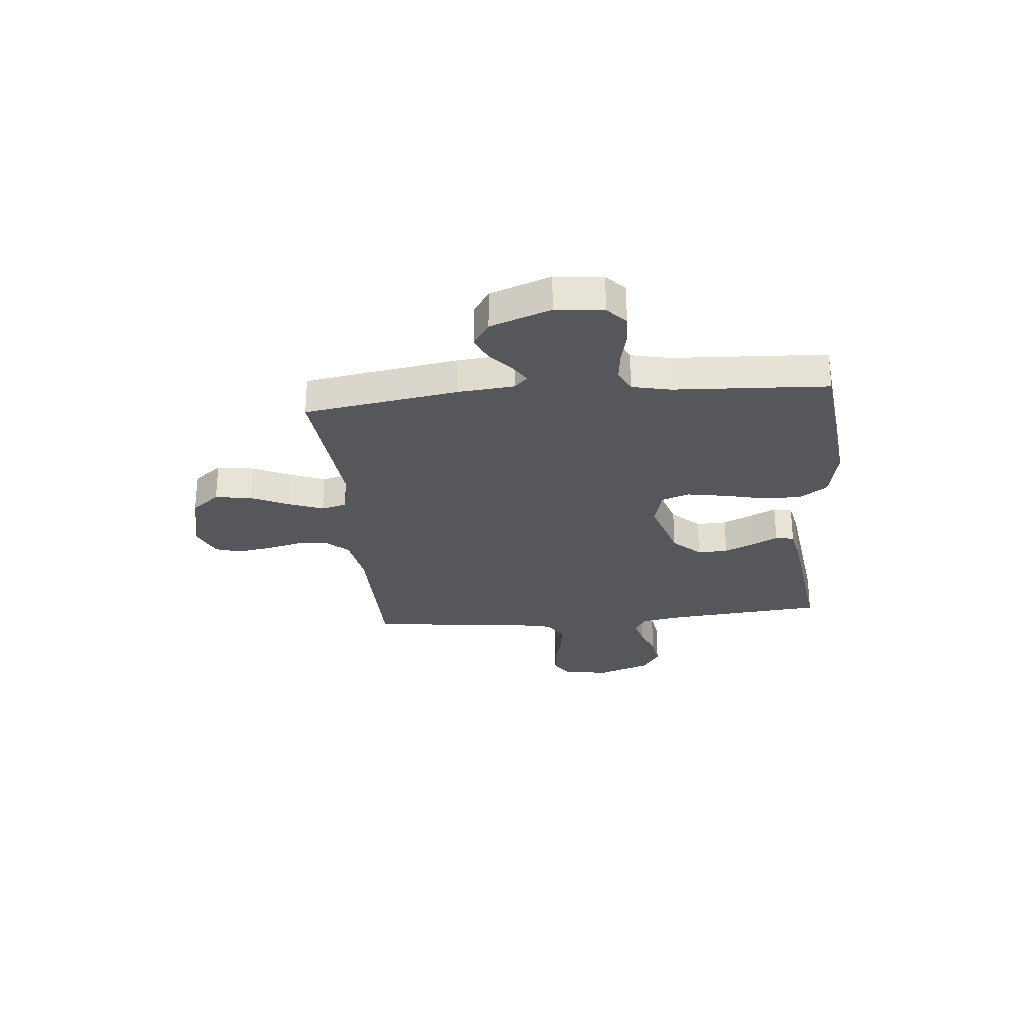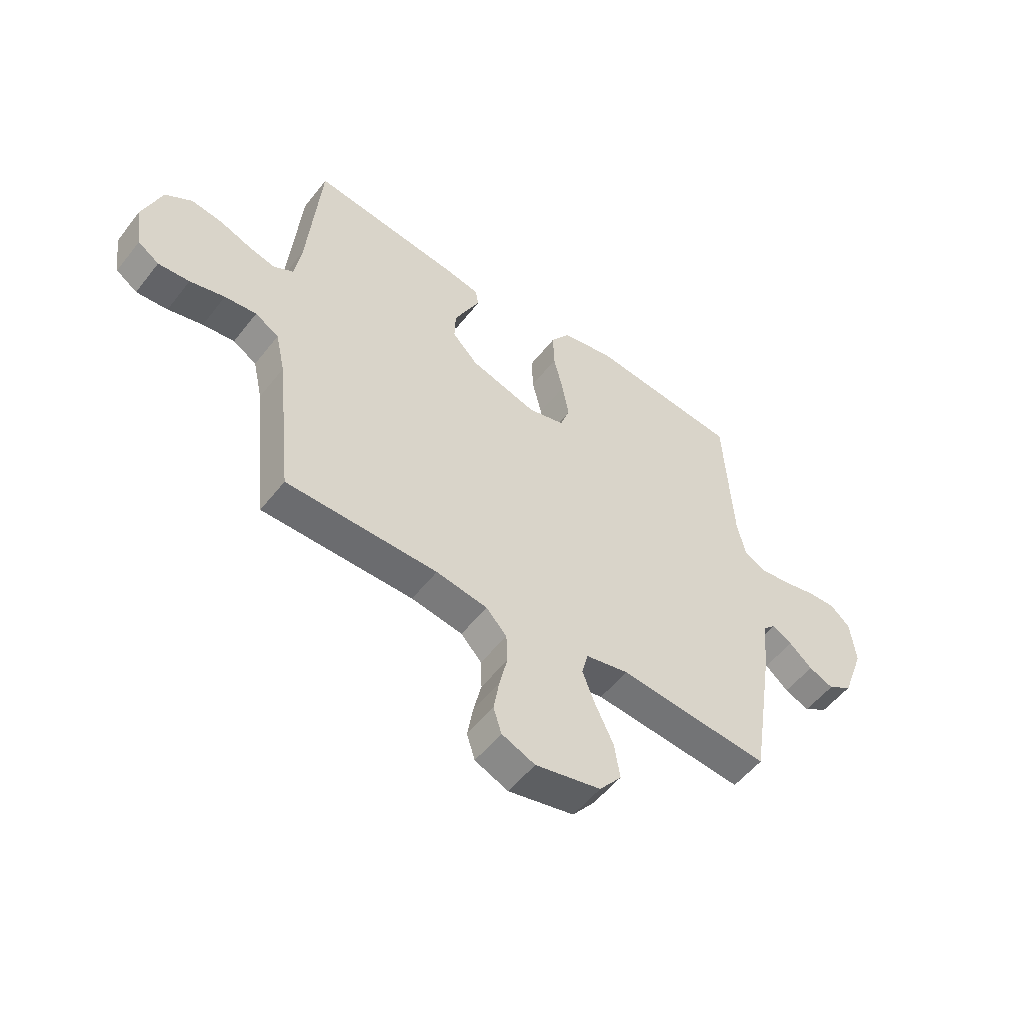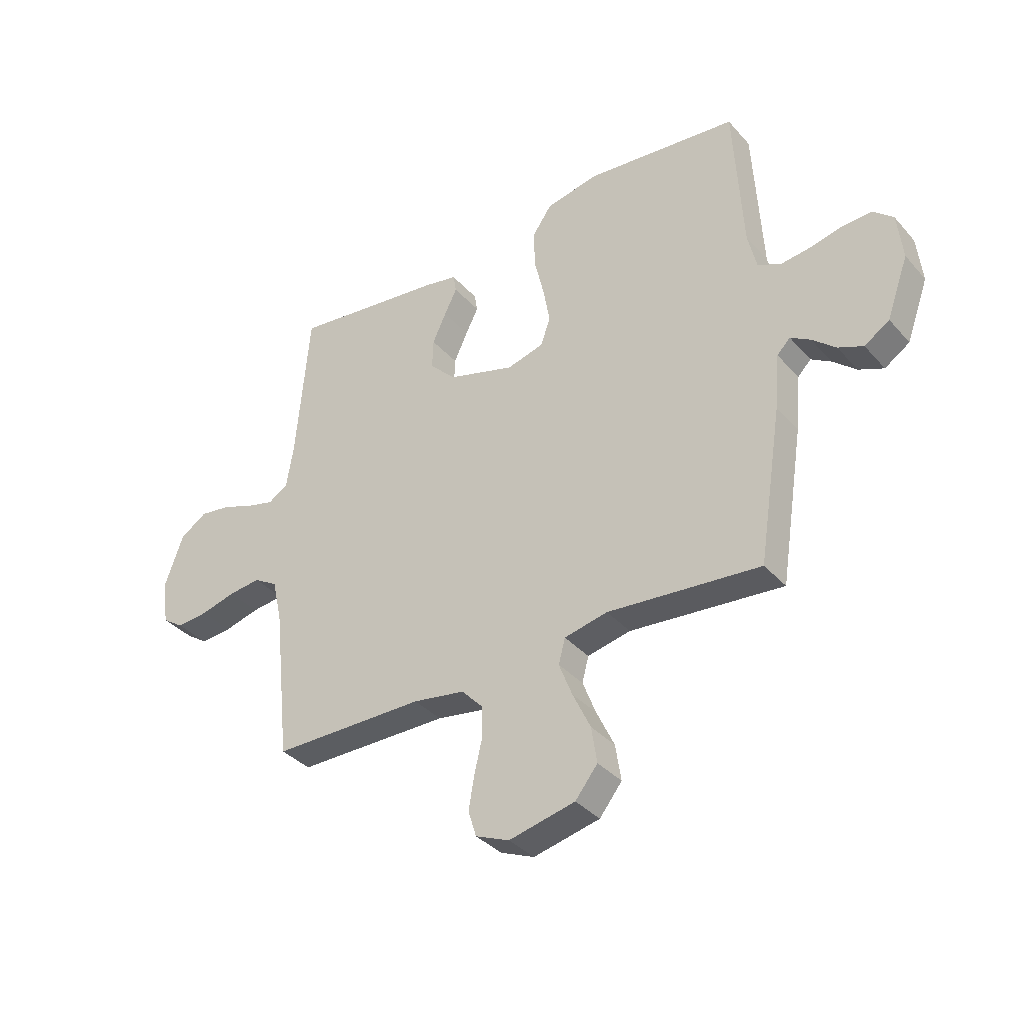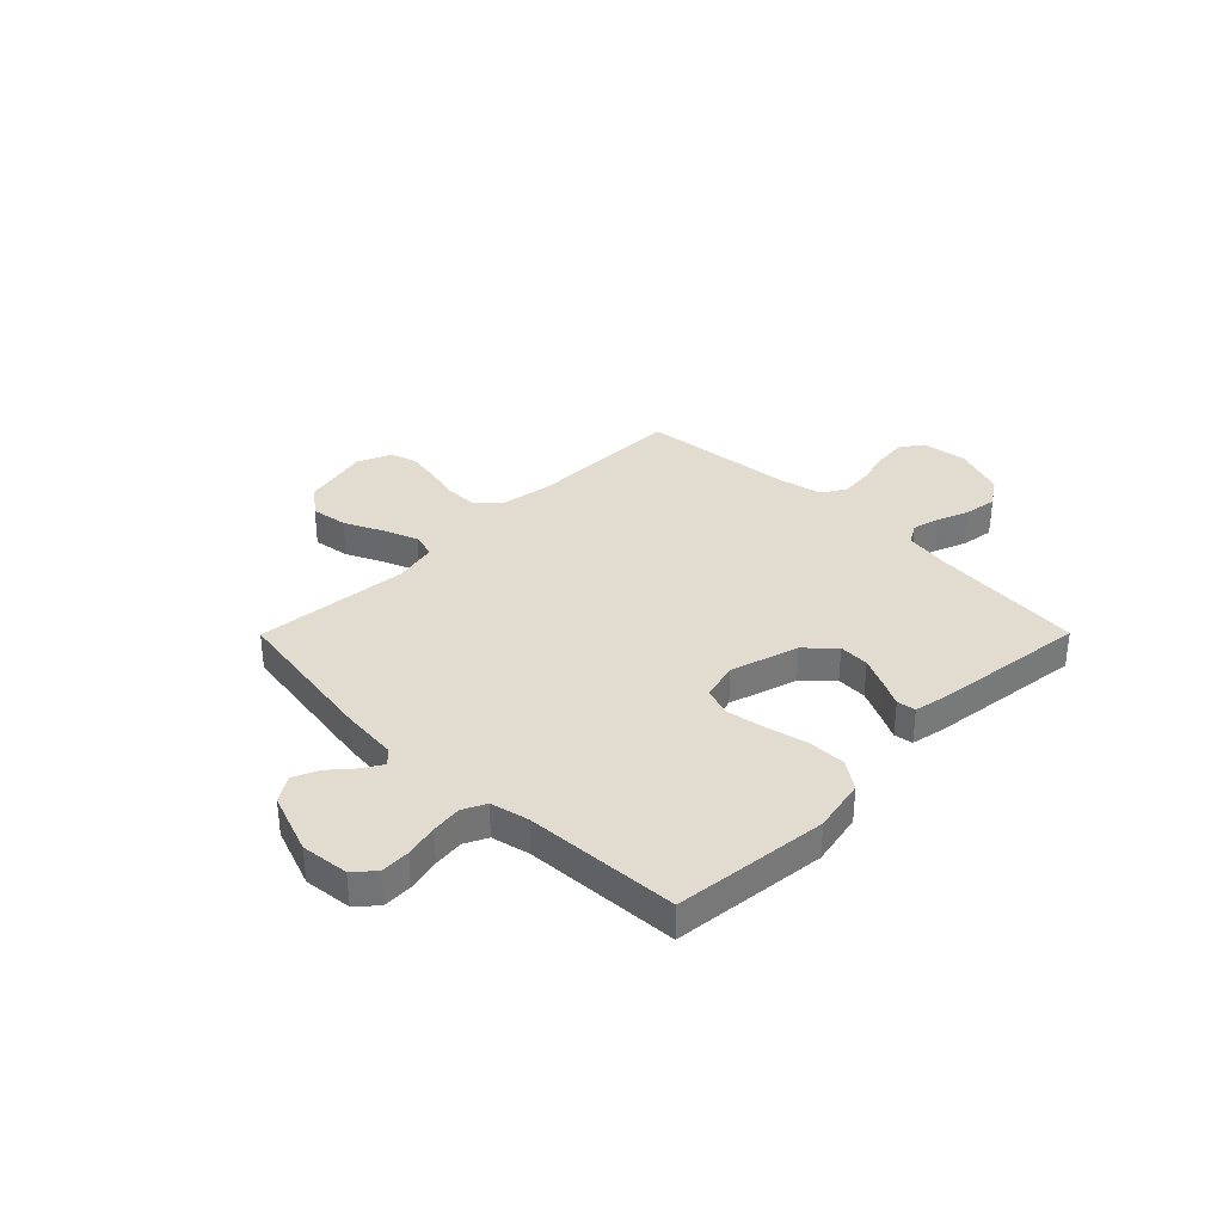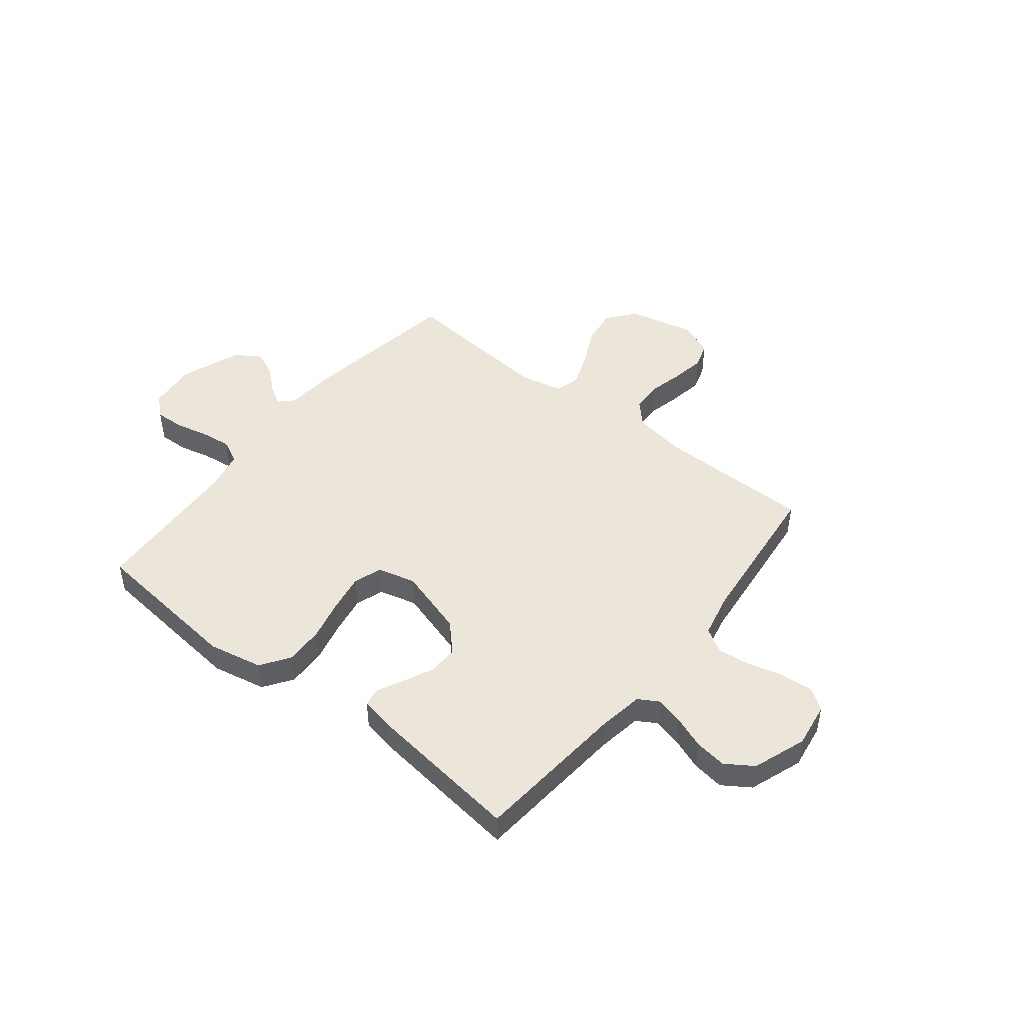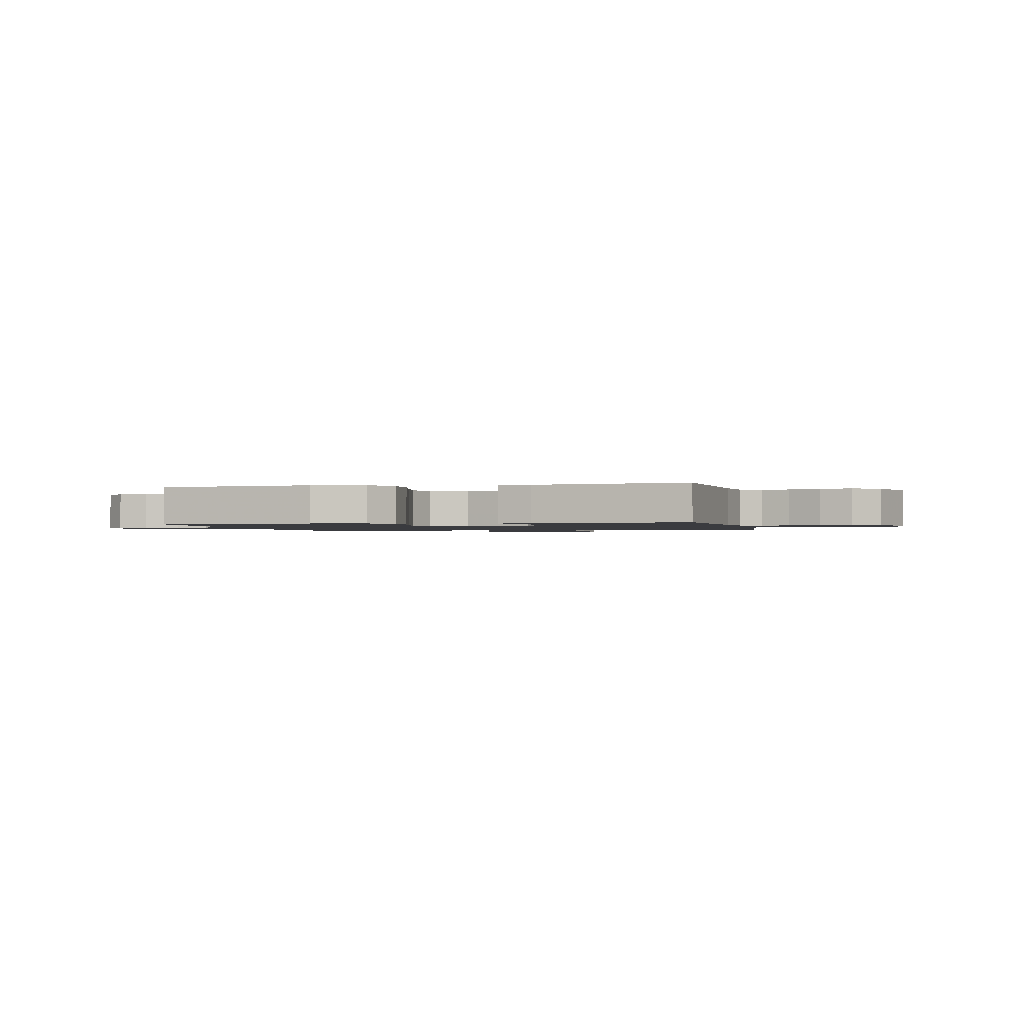
<metadata>
{"format":"obj","ext":"obj","renderer":"f3d","projection":"perspective","resolution":1024,"background":"white","views":[{"elev":-27.4,"azim":-84.5,"up":"+Y"},{"elev":-53.5,"azim":142.9,"up":"+Z"},{"elev":-36.2,"azim":-144.3,"up":"+Z"},{"elev":34.4,"azim":-45.2,"up":"+Y"},{"elev":46.9,"azim":38.4,"up":"+Y"},{"elev":-1.3,"azim":13.3,"up":"+Y"}]}
</metadata>
<code>
v -0.5 0.07 -0.5
v -0.547 0.07 -0.2
v -0.557 0.07 -0.091
v -0.583 0.07 -0.065
v -0.622 0.07 -0.089
v -0.668 0.07 -0.129
v -0.717 0.07 -0.15
v -0.766 0.07 -0.118
v -0.809 0.07 0
v -0.799 0.07 0.093
v -0.76 0.07 0.128
v -0.703 0.07 0.126
v -0.638 0.07 0.111
v -0.579 0.07 0.104
v -0.534 0.07 0.126
v -0.517 0.07 0.2
v -0.5 0.07 0.5
v -0.2 0.07 0.532
v -0.096 0.07 0.511
v -0.058 0.07 0.456
v -0.06 0.07 0.381
v -0.079 0.07 0.3
v -0.092 0.07 0.226
v -0.073 0.07 0.172
v 0 0.07 0.153
v 0.132 0.07 0.193
v 0.183 0.07 0.246
v 0.181 0.07 0.305
v 0.154 0.07 0.363
v 0.129 0.07 0.413
v 0.135 0.07 0.449
v 0.2 0.07 0.462
v 0.5 0.07 0.5
v 0.526 0.07 0.2
v 0.54 0.07 0.114
v 0.579 0.07 0.091
v 0.633 0.07 0.105
v 0.695 0.07 0.129
v 0.757 0.07 0.138
v 0.81 0.07 0.103
v 0.847 0.07 0
v 0.834 0.07 -0.088
v 0.792 0.07 -0.117
v 0.73 0.07 -0.112
v 0.661 0.07 -0.094
v 0.598 0.07 -0.087
v 0.551 0.07 -0.115
v 0.532 0.07 -0.2
v 0.5 0.07 -0.5
v 0.2 0.07 -0.502
v 0.098 0.07 -0.519
v 0.057 0.07 -0.563
v 0.055 0.07 -0.623
v 0.071 0.07 -0.691
v 0.082 0.07 -0.756
v 0.066 0.07 -0.807
v 0 0.07 -0.835
v -0.13 0.07 -0.806
v -0.174 0.07 -0.751
v -0.163 0.07 -0.68
v -0.128 0.07 -0.606
v -0.102 0.07 -0.539
v -0.115 0.07 -0.49
v -0.2 0.07 -0.472
v -0.5 0 -0.5
v -0.547 0 -0.2
v -0.557 0 -0.091
v -0.583 0 -0.065
v -0.622 0 -0.089
v -0.668 0 -0.129
v -0.717 0 -0.15
v -0.766 0 -0.118
v -0.809 0 0
v -0.799 0 0.093
v -0.76 0 0.128
v -0.703 0 0.126
v -0.638 0 0.111
v -0.579 0 0.104
v -0.534 0 0.126
v -0.517 0 0.2
v -0.5 0 0.5
v -0.2 0 0.532
v -0.096 0 0.511
v -0.058 0 0.456
v -0.06 0 0.381
v -0.079 0 0.3
v -0.092 0 0.226
v -0.073 0 0.172
v 0 0 0.153
v 0.132 0 0.193
v 0.183 0 0.246
v 0.181 0 0.305
v 0.154 0 0.363
v 0.129 0 0.413
v 0.135 0 0.449
v 0.2 0 0.462
v 0.5 0 0.5
v 0.526 0 0.2
v 0.54 0 0.114
v 0.579 0 0.091
v 0.633 0 0.105
v 0.695 0 0.129
v 0.757 0 0.138
v 0.81 0 0.103
v 0.847 0 0
v 0.834 0 -0.088
v 0.792 0 -0.117
v 0.73 0 -0.112
v 0.661 0 -0.094
v 0.598 0 -0.087
v 0.551 0 -0.115
v 0.532 0 -0.2
v 0.5 0 -0.5
v 0.2 0 -0.502
v 0.098 0 -0.519
v 0.057 0 -0.563
v 0.055 0 -0.623
v 0.071 0 -0.691
v 0.082 0 -0.756
v 0.066 0 -0.807
v 0 0 -0.835
v -0.13 0 -0.806
v -0.174 0 -0.751
v -0.163 0 -0.68
v -0.128 0 -0.606
v -0.102 0 -0.539
v -0.115 0 -0.49
v -0.2 0 -0.472
f 58 59 60 61
f 58 61 62
f 57 58 62
f 56 57 62 63
f 53 54 55 56
f 48 49 50
f 47 48 50 51
f 42 43 44 45
f 42 45 46
f 41 42 46
f 40 41 46
f 37 38 39 40
f 36 37 40 46
f 35 36 46 47
f 31 32 33 34
f 29 30 31 34
f 28 29 34 35
f 27 28 35 47
f 19 20 21 22
f 19 22 23
f 16 17 18 19
f 15 16 19 23
f 14 15 23 24
f 10 11 12 13
f 10 13 14
f 9 10 14
f 5 6 7 8
f 4 5 8 9
f 64 1 2 3
f 63 64 3
f 53 56 63
f 52 53 63 3
f 51 52 3 4
f 26 27 47 51
f 25 26 51 4
f 14 24 25
f 4 9 14 25
f 125 124 123 122
f 126 125 122
f 126 122 121
f 127 126 121 120
f 120 119 118 117
f 114 113 112
f 115 114 112 111
f 109 108 107 106
f 110 109 106
f 110 106 105
f 110 105 104
f 104 103 102 101
f 110 104 101 100
f 111 110 100 99
f 98 97 96 95
f 98 95 94 93
f 99 98 93 92
f 111 99 92 91
f 86 85 84 83
f 87 86 83
f 83 82 81 80
f 87 83 80 79
f 88 87 79 78
f 77 76 75 74
f 78 77 74
f 78 74 73
f 72 71 70 69
f 73 72 69 68
f 67 66 65 128
f 67 128 127
f 127 120 117
f 67 127 117 116
f 68 67 116 115
f 115 111 91 90
f 68 115 90 89
f 89 88 78
f 89 78 73 68
f 1 65 66 2
f 2 66 67 3
f 3 67 68 4
f 4 68 69 5
f 5 69 70 6
f 6 70 71 7
f 7 71 72 8
f 8 72 73 9
f 9 73 74 10
f 10 74 75 11
f 11 75 76 12
f 12 76 77 13
f 13 77 78 14
f 14 78 79 15
f 15 79 80 16
f 16 80 81 17
f 17 81 82 18
f 18 82 83 19
f 19 83 84 20
f 20 84 85 21
f 21 85 86 22
f 22 86 87 23
f 23 87 88 24
f 24 88 89 25
f 25 89 90 26
f 26 90 91 27
f 27 91 92 28
f 28 92 93 29
f 29 93 94 30
f 30 94 95 31
f 31 95 96 32
f 32 96 97 33
f 33 97 98 34
f 34 98 99 35
f 35 99 100 36
f 36 100 101 37
f 37 101 102 38
f 38 102 103 39
f 39 103 104 40
f 40 104 105 41
f 41 105 106 42
f 42 106 107 43
f 43 107 108 44
f 44 108 109 45
f 45 109 110 46
f 46 110 111 47
f 47 111 112 48
f 48 112 113 49
f 49 113 114 50
f 50 114 115 51
f 51 115 116 52
f 52 116 117 53
f 53 117 118 54
f 54 118 119 55
f 55 119 120 56
f 56 120 121 57
f 57 121 122 58
f 58 122 123 59
f 59 123 124 60
f 60 124 125 61
f 61 125 126 62
f 62 126 127 63
f 63 127 128 64
f 64 128 65 1

</code>
